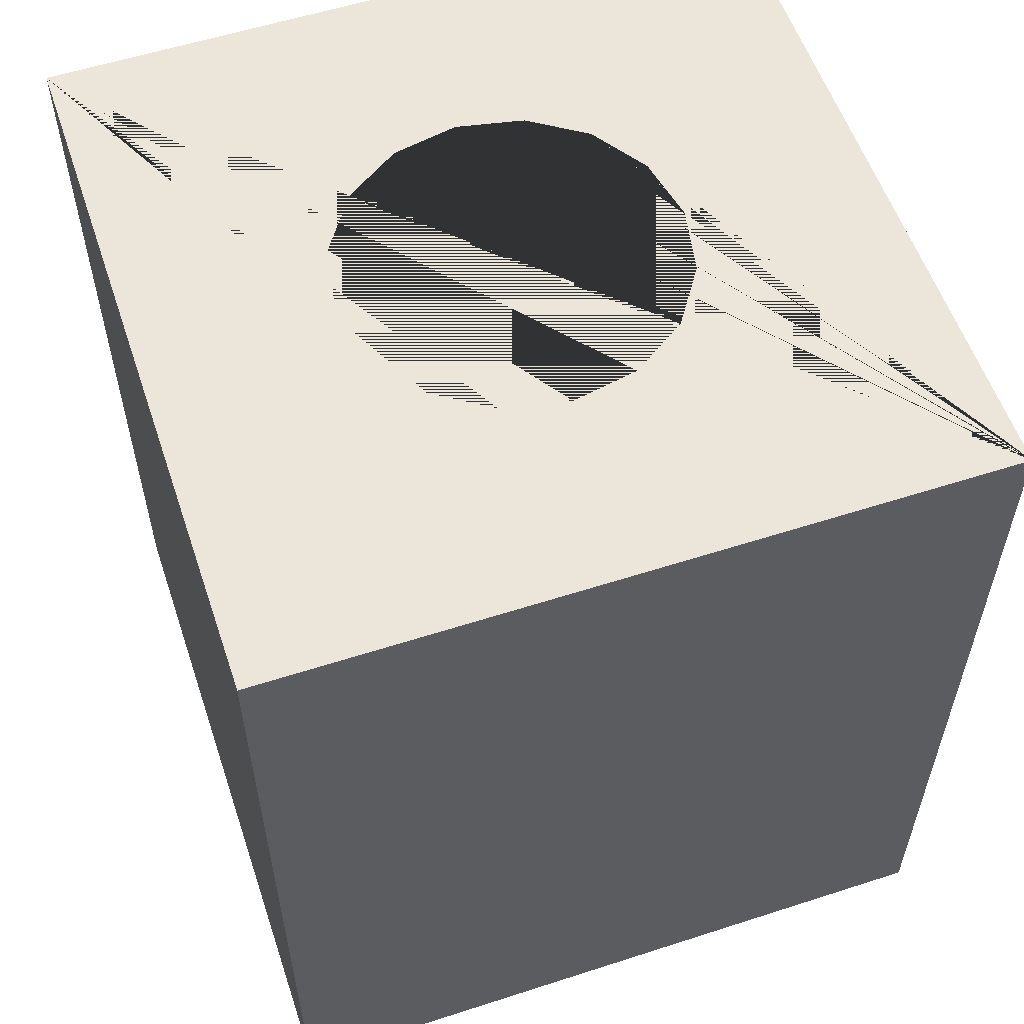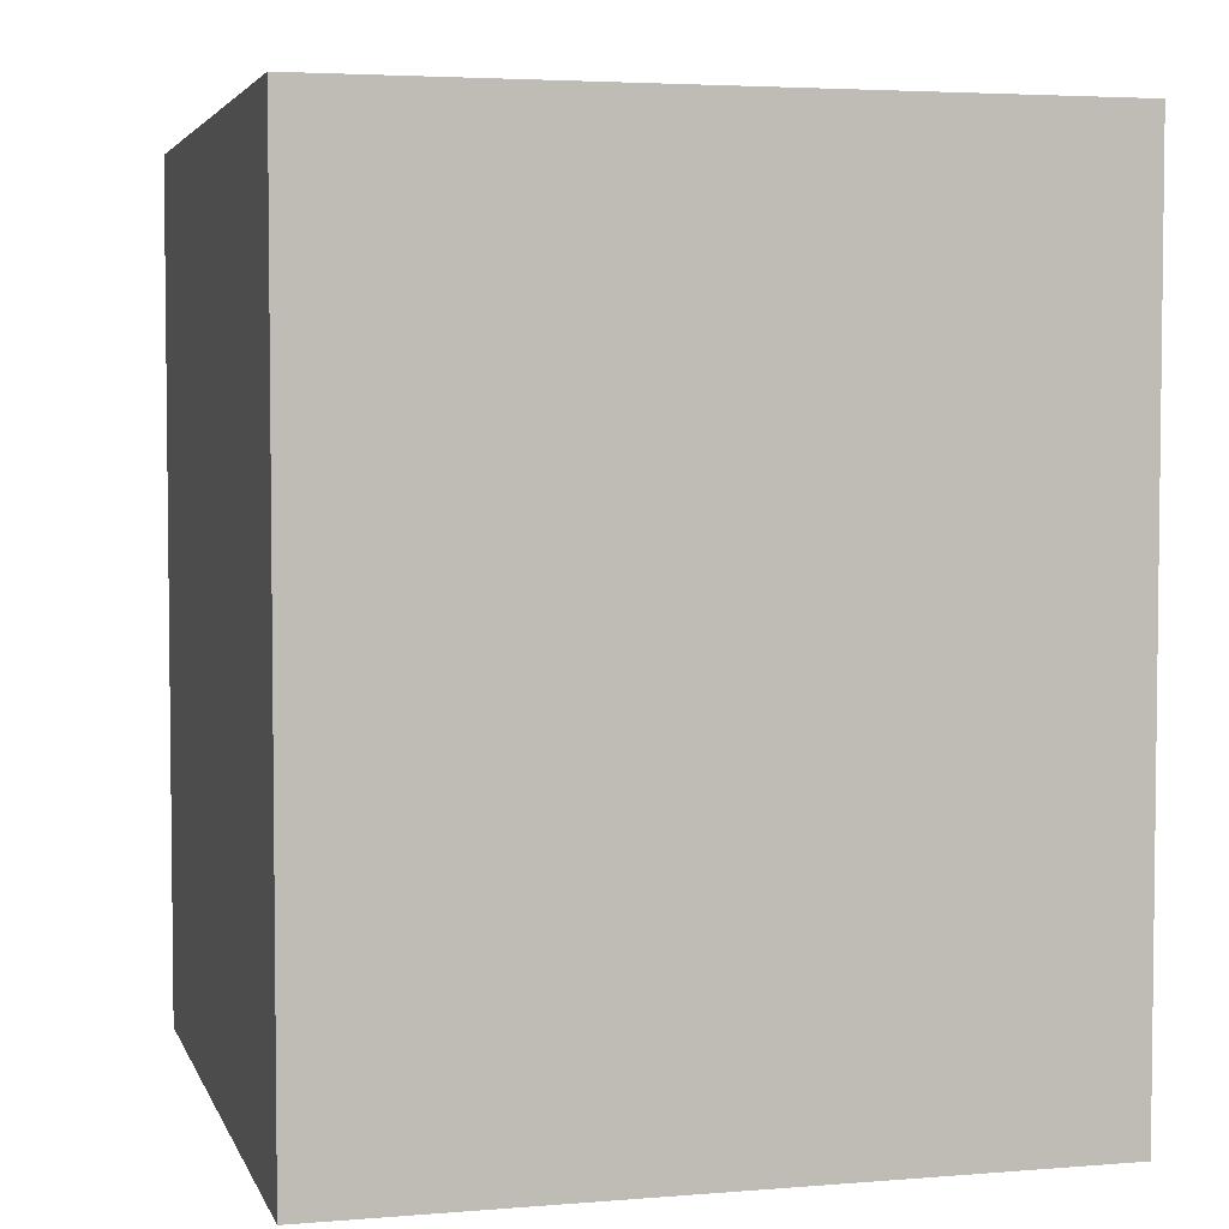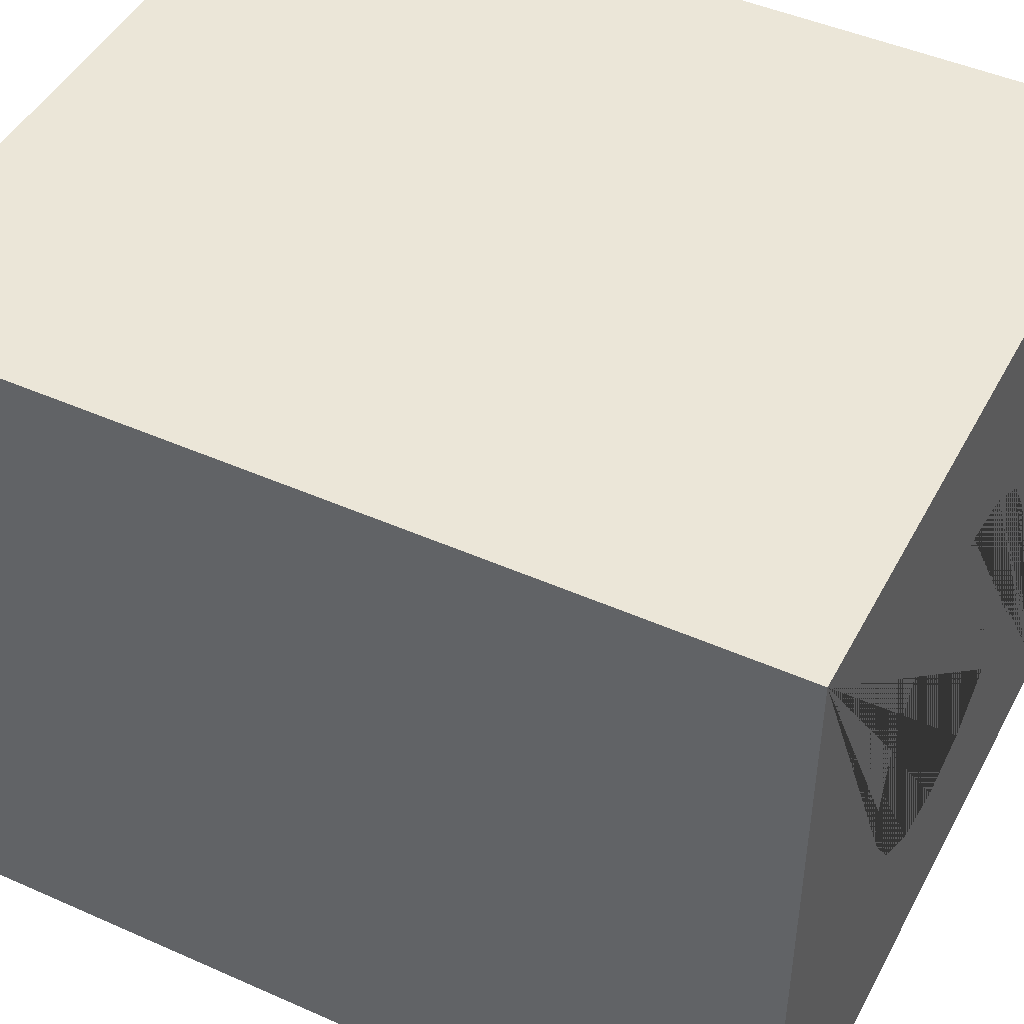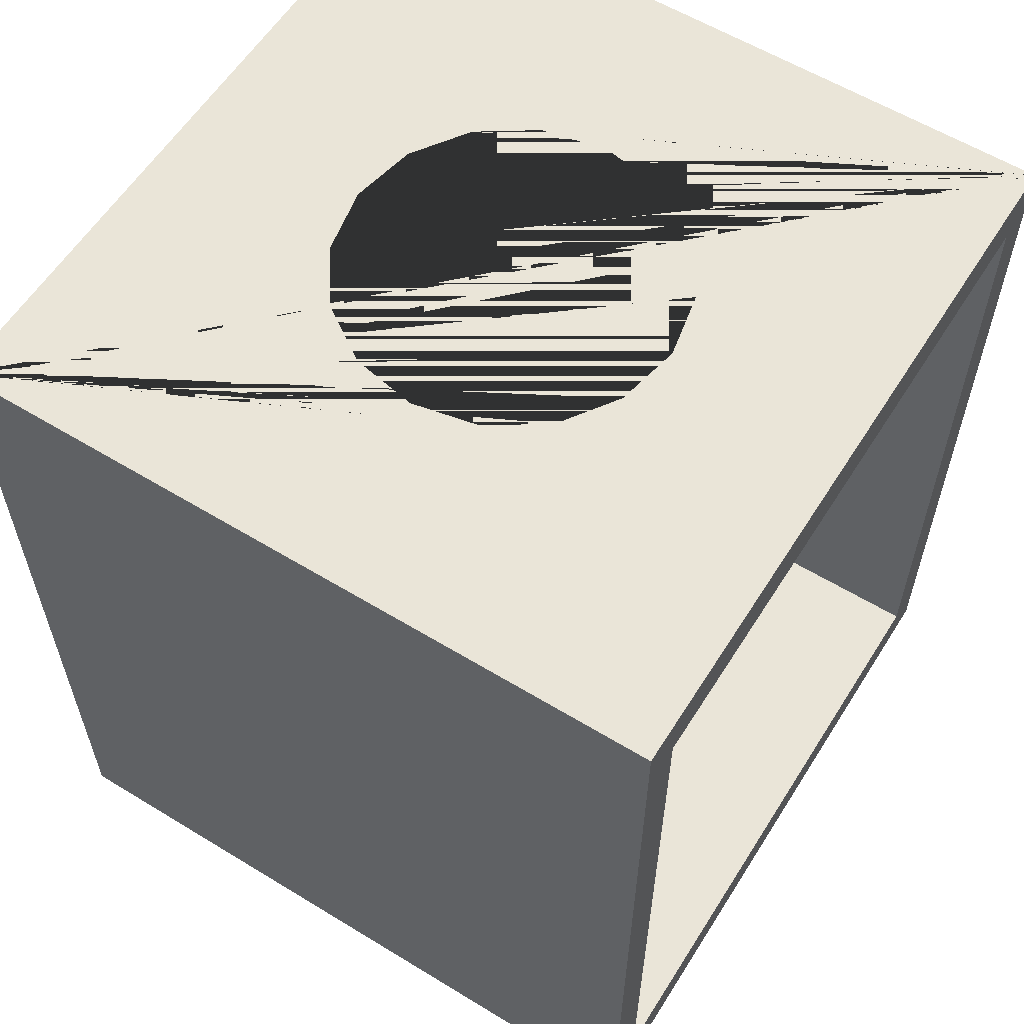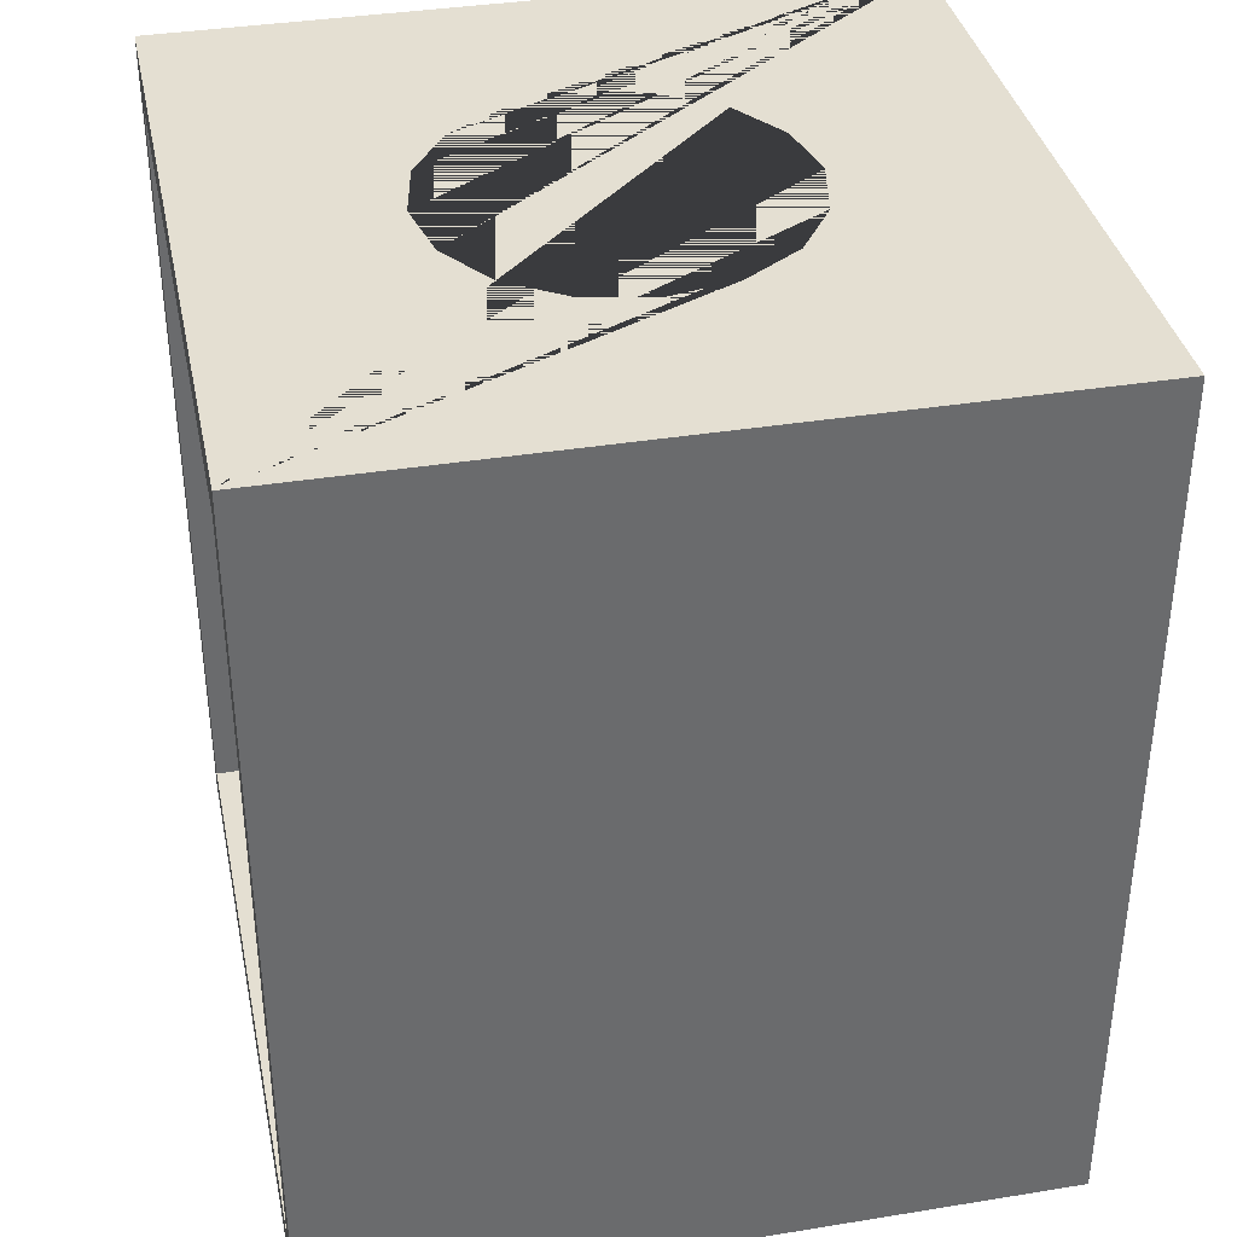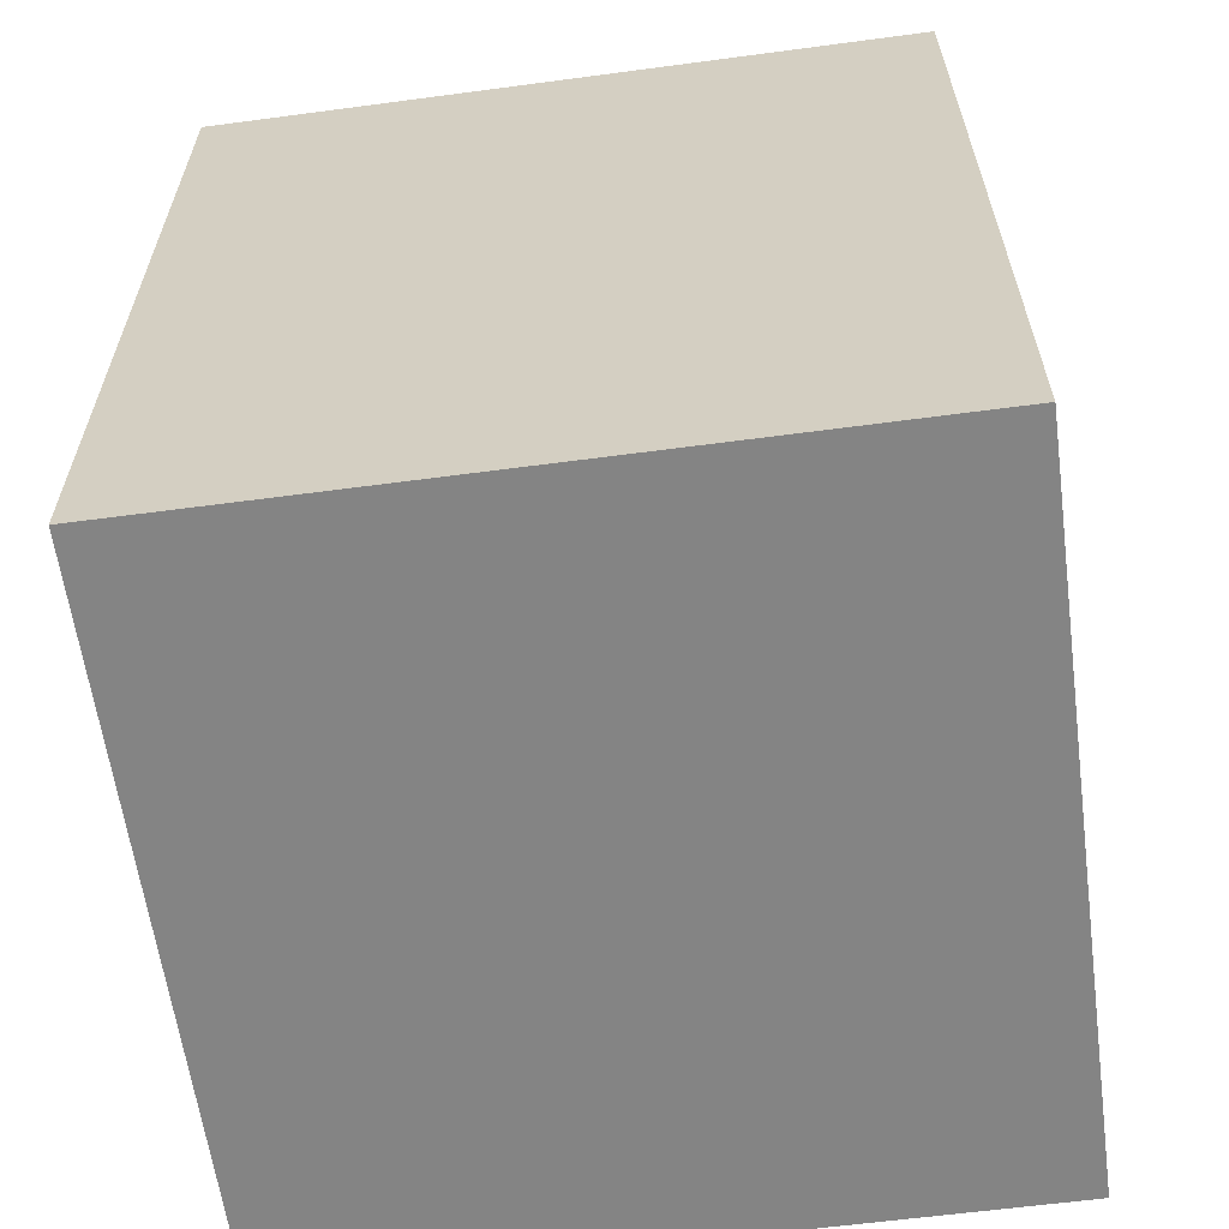
<metadata>
{"format":"obj","ext":"obj","renderer":"f3d","projection":"perspective","resolution":1024,"background":"white","views":[{"elev":57.0,"azim":-18.6,"up":"+Y"},{"elev":4.1,"azim":75.1,"up":"+Y"},{"elev":46.2,"azim":116.9,"up":"+Z"},{"elev":59.1,"azim":122.1,"up":"+Y"},{"elev":37.1,"azim":-101.8,"up":"+Y"},{"elev":-61.4,"azim":-82.3,"up":"+Y"}]}
</metadata>
<code>
o Cube
v -1 -1.2 1
v -0.8856 -1.063 0.4865
v -1 1.2 1
v -0.8856 1.063 0.4865
v -1 -1.2 -1
v -1 1.2 -1
v 1 -1.2 1
v 0.8856 -1.063 0.4865
v 1 1.2 1
v 0.8856 1.063 0.4865
v 1 -1.2 -1
v 1 1.2 -1
v -0.8856 -1.063 -1
v 0.8856 1.063 -1
v -0.8856 1.063 -1
v 0.8856 -1.063 -1
v -0.4762 1.2 0
v -0.3367 1.2 0.3367
v -0.4399 1.2 0.1822
v -0.4399 1.2 -0.1822
v -0.1822 1.2 -0.4399
v 0.3367 1.2 -0.3367
v 0.1822 1.2 -0.4399
v 0 1.2 -0.4762
v -0.3367 1.2 -0.3367
v -0.1822 1.2 0.4399
v 0.1822 1.2 0.4399
v 0 1.2 0.4762
v 0.4762 1.2 0
v 0.4399 1.2 0.1822
v 0.4399 1.2 -0.1822
v 0.3367 1.2 0.3367
v -0.4399 1.063 0.1822
v -0.4762 1.063 0
v -0.3367 1.063 0.3367
v -0.4399 1.063 -0.1822
v -0.3367 1.063 -0.3367
v 0 1.063 0.4762
v 0.4399 1.063 0.1822
v 0.1822 1.063 0.4399
v 0.3367 1.063 0.3367
v -0.1822 1.063 0.4399
v -0.1822 1.063 -0.4399
v 0.1822 1.063 -0.4399
v 0 1.063 -0.4762
v 0.4762 1.063 0
v 0.4399 1.063 -0.1822
v 0.3367 1.063 -0.3367
f 1 3 6 5
f 14 15 6 12 11 16
f 13 16 11 5 6 15
f 11 12 9 7
f 7 9 3 1
f 5 11 7 1
f 6 3 9 32 27 28 26 18 19 17 20 25
f 9 12 6 25 21 24 23 22 31 29 30 32
f 15 4 2 13
f 16 8 10 14
f 8 2 4 10
f 13 2 8 16
f 33 4 15 14 10 39 46 47 48 44 45 43 37 36 34
f 39 10 4 33 35 42 38 40 41
f 44 23 24 45
f 48 22 23 44
f 31 22 48 47
f 29 31 47 46
f 30 29 46 39
f 32 30 39 41
f 27 32 41 40
f 28 27 40 38
f 26 28 38 42
f 18 26 42 35
f 33 19 18 35
f 34 17 19 33
f 36 20 17 34
f 37 25 20 36
f 43 21 25 37
f 45 24 21 43

</code>
